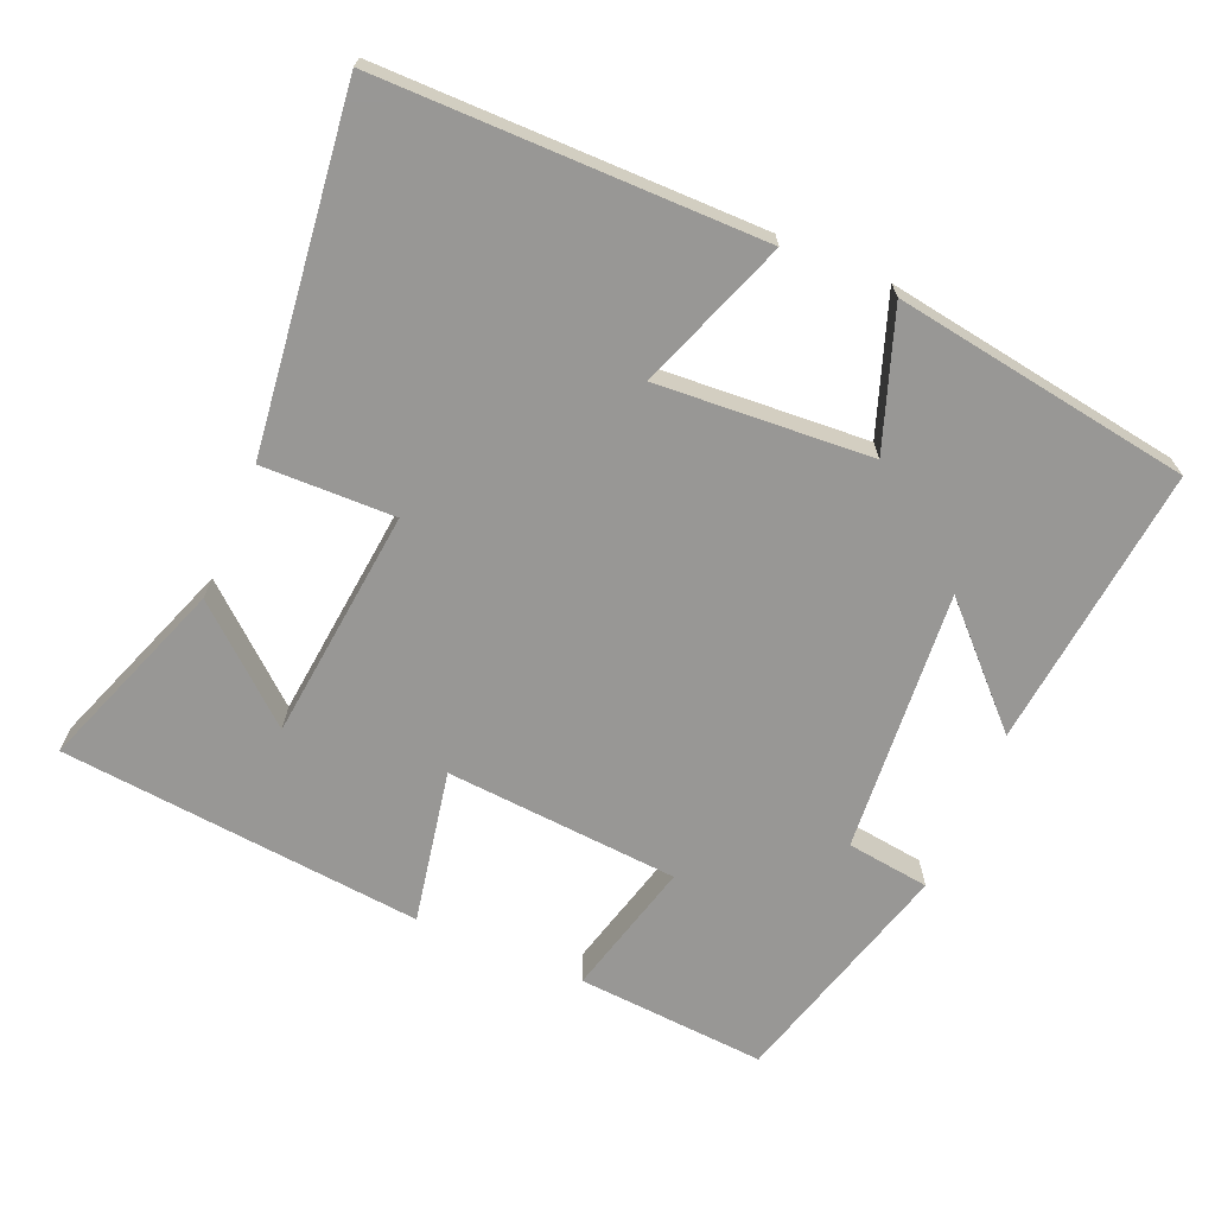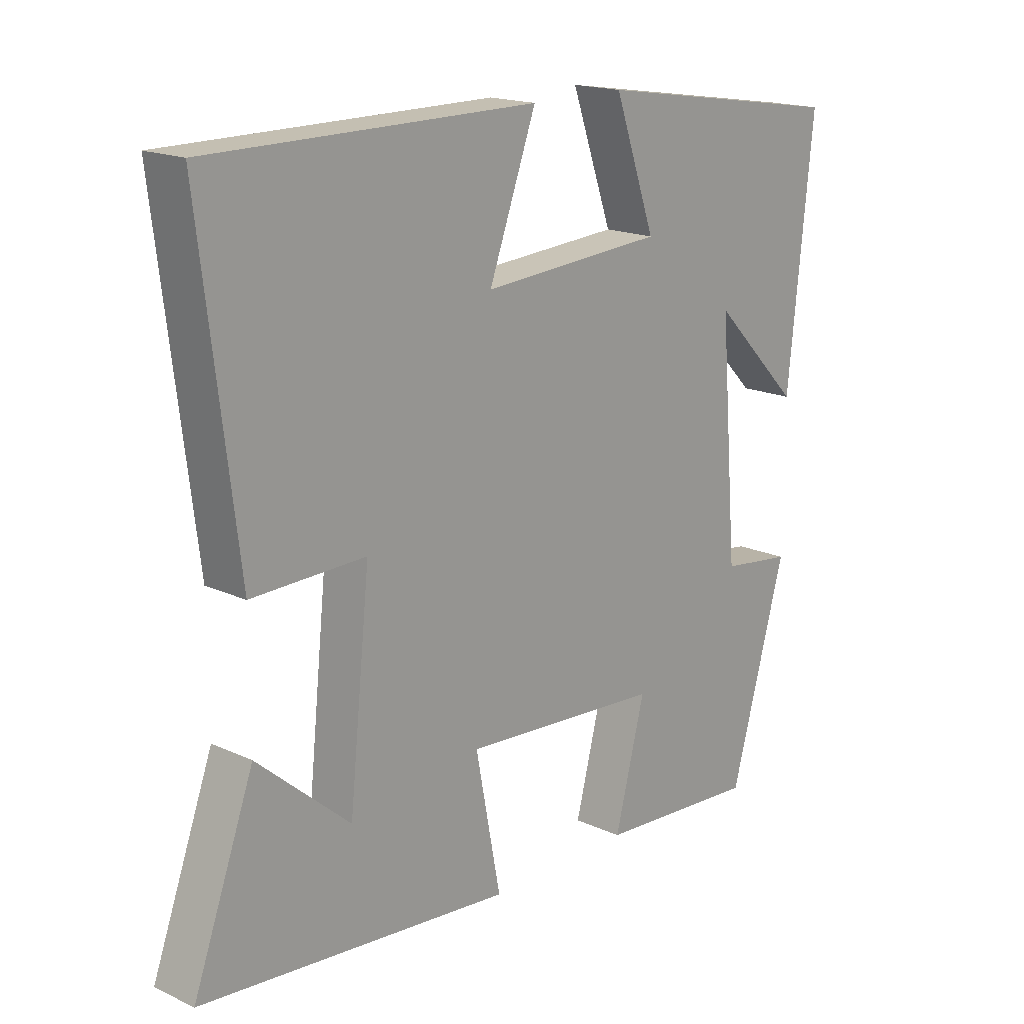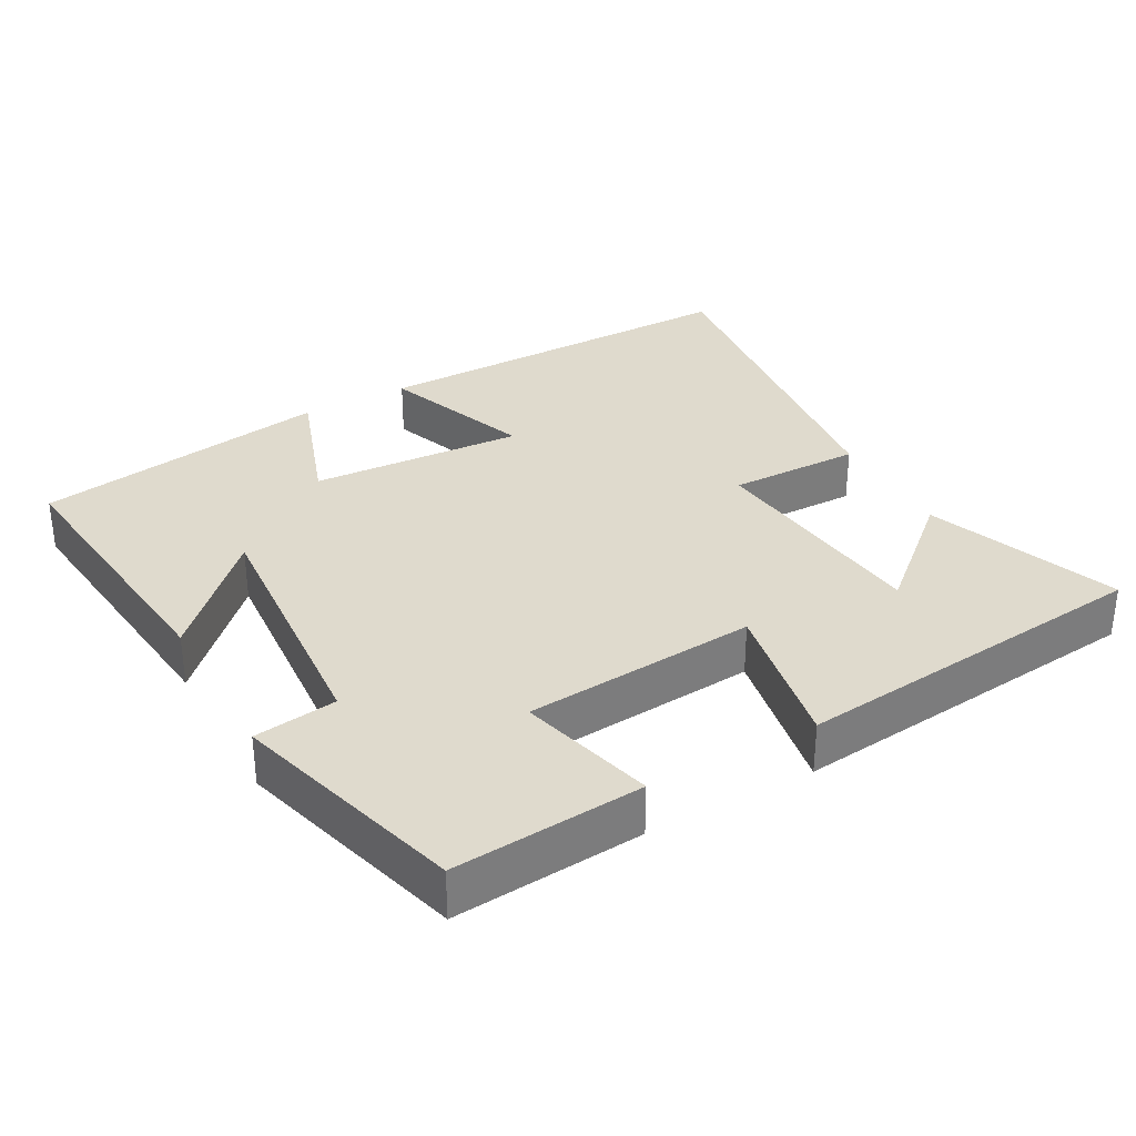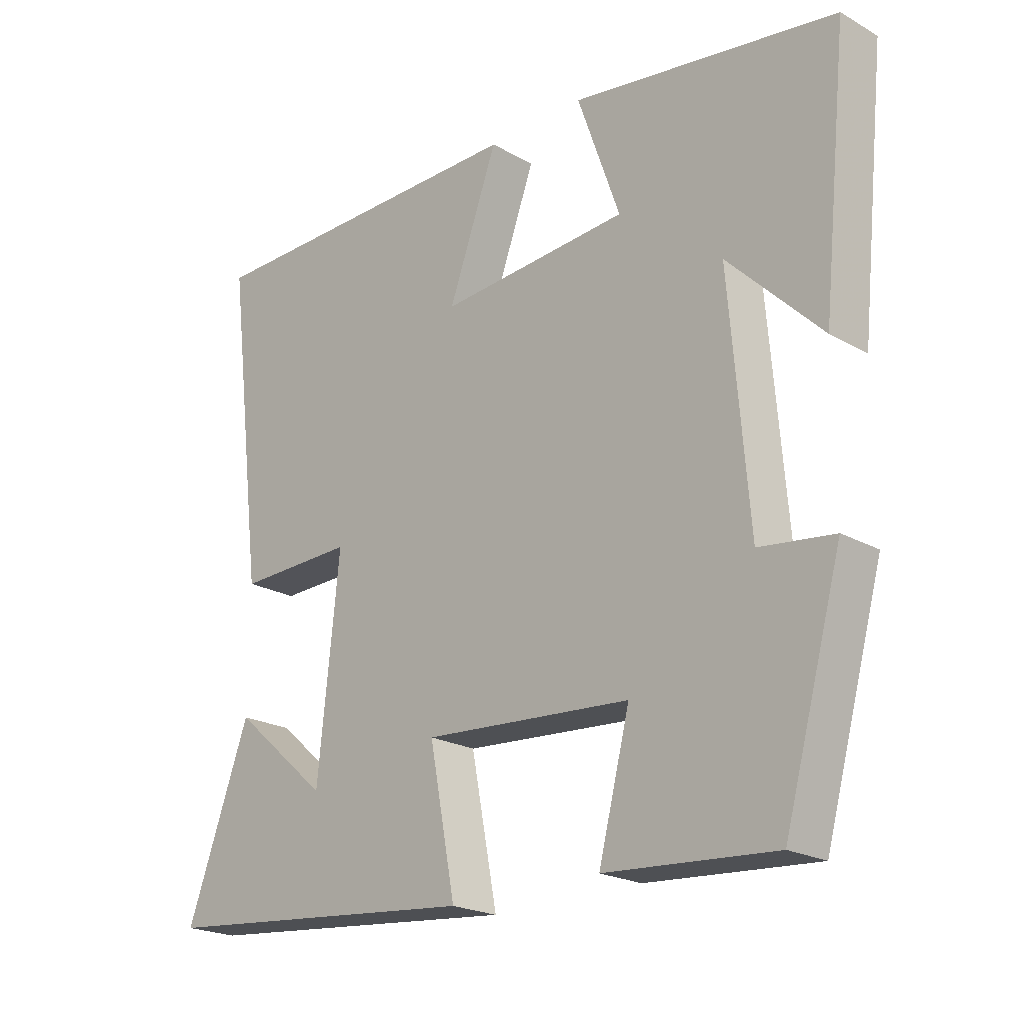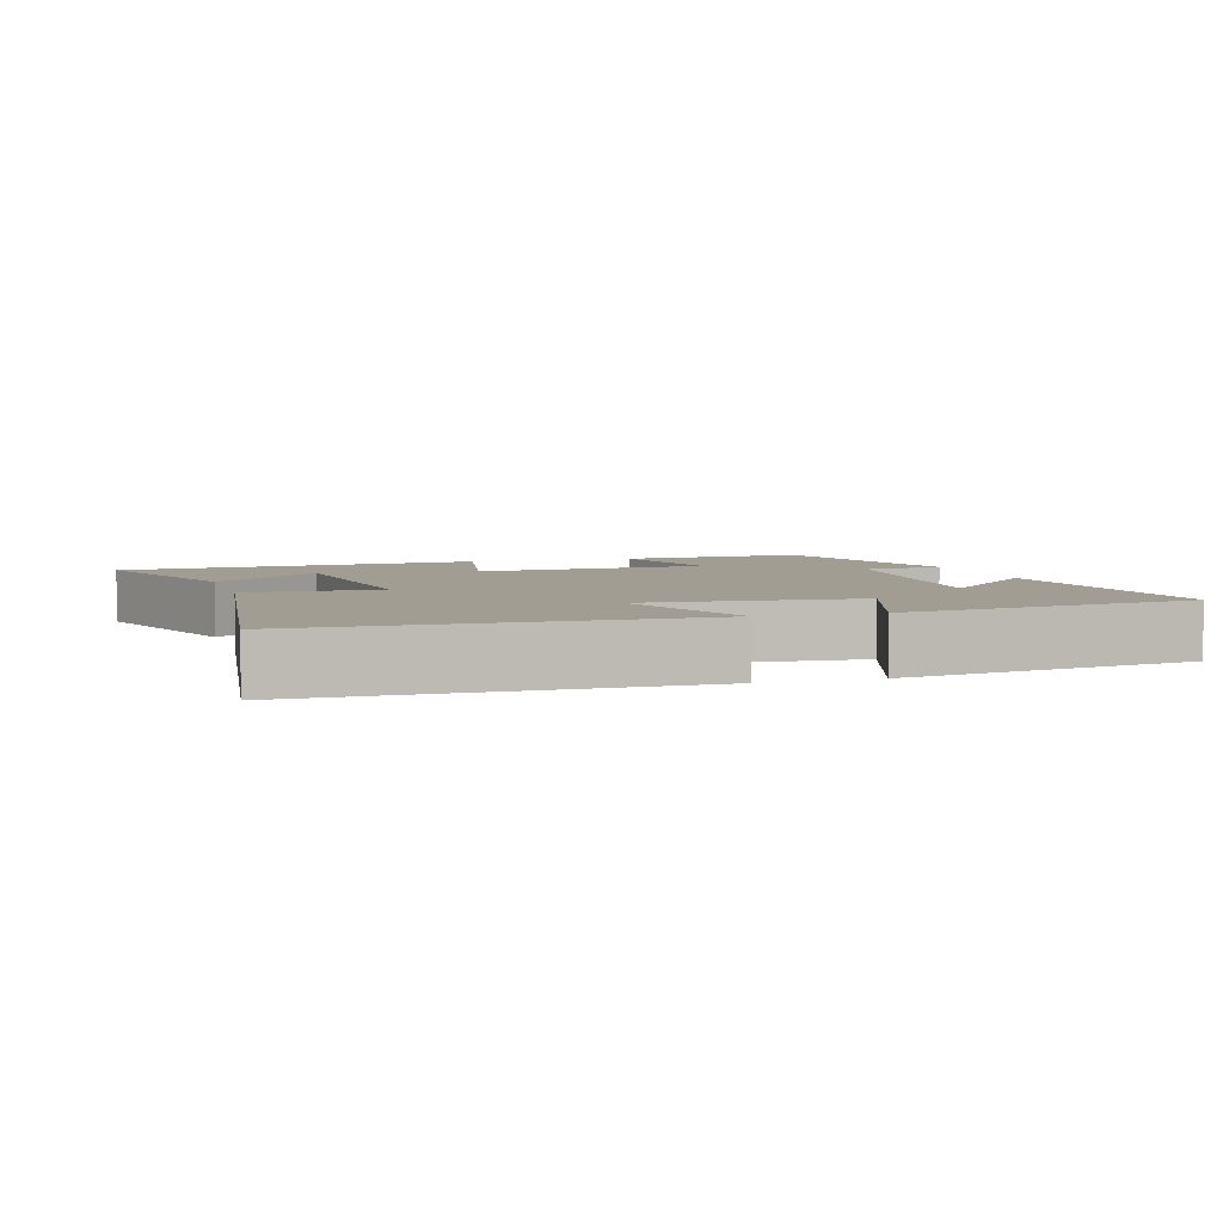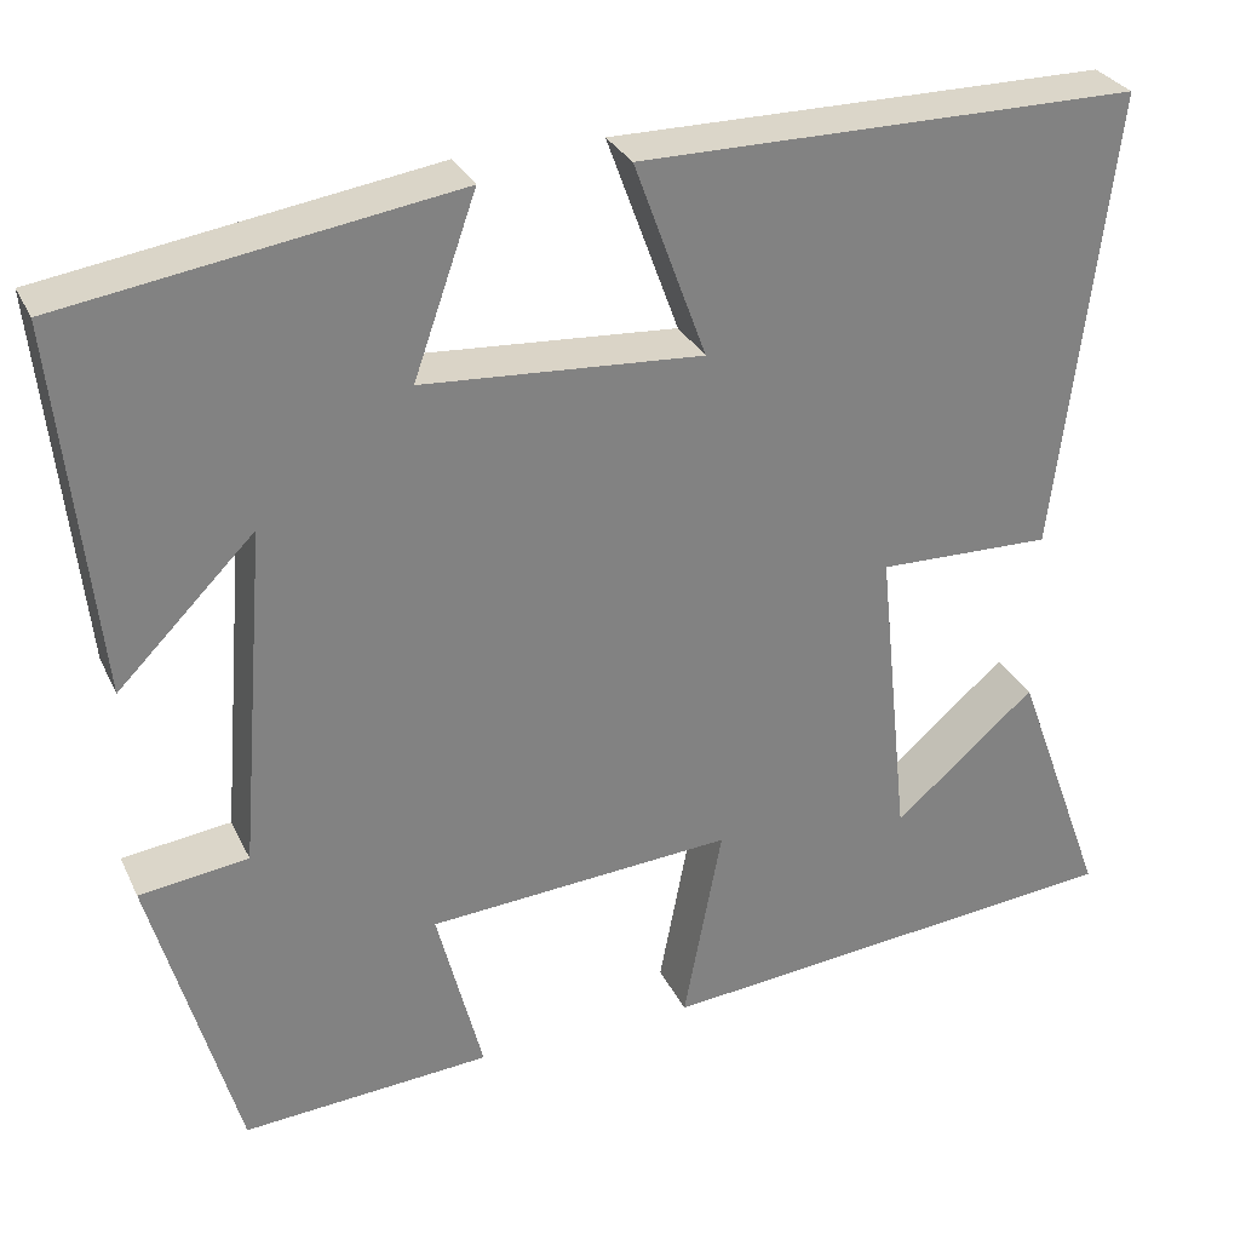
<metadata>
{"format":"obj","ext":"obj","renderer":"f3d","projection":"perspective","resolution":1024,"background":"white","views":[{"elev":-68.2,"azim":-23.1,"up":"+Y"},{"elev":17.6,"azim":-47.9,"up":"+Z"},{"elev":32.9,"azim":150.7,"up":"+Y"},{"elev":-21.7,"azim":45.3,"up":"+Z"},{"elev":4.7,"azim":-16.6,"up":"+Y"},{"elev":29.8,"azim":158.2,"up":"+Z"}]}
</metadata>
<code>
v 0.409 0.07 -0.519
v 0.144 0.07 -0.5
v 0.193 0.07 -0.31
v -0.133 0.07 -0.286
v -0.092 0.07 -0.5
v -0.599 0.07 -0.451
v -0.5 0.07 -0.182
v -0.349 0.07 -0.312
v -0.315 0.07 0.012
v -0.5 0.07 0.008
v -0.56 0.07 0.499
v -0.028 0.07 0.5
v -0.105 0.07 0.29
v 0.193 0.07 0.31
v 0.126 0.07 0.5
v 0.541 0.07 0.436
v 0.5 0.07 0.041
v 0.354 0.07 0.188
v 0.384 0.07 -0.178
v 0.5 0.07 -0.193
v 0.409 0 -0.519
v 0.144 0 -0.5
v 0.193 0 -0.31
v -0.133 0 -0.286
v -0.092 0 -0.5
v -0.599 0 -0.451
v -0.5 0 -0.182
v -0.349 0 -0.312
v -0.315 0 0.012
v -0.5 0 0.008
v -0.56 0 0.499
v -0.028 0 0.5
v -0.105 0 0.29
v 0.193 0 0.31
v 0.126 0 0.5
v 0.541 0 0.436
v 0.5 0 0.041
v 0.354 0 0.188
v 0.384 0 -0.178
v 0.5 0 -0.193
f 1 2 3
f 20 1 3
f 19 20 3
f 18 19 3 4
f 15 16 17 18
f 14 15 18
f 13 14 18 4
f 11 12 13
f 10 11 13
f 9 10 13
f 8 9 13 4
f 6 7 8
f 4 5 6 8
f 23 22 21
f 23 21 40
f 23 40 39
f 24 23 39 38
f 38 37 36 35
f 38 35 34
f 24 38 34 33
f 33 32 31
f 33 31 30
f 33 30 29
f 24 33 29 28
f 28 27 26
f 28 26 25 24
f 1 21 22 2
f 2 22 23 3
f 3 23 24 4
f 4 24 25 5
f 5 25 26 6
f 6 26 27 7
f 7 27 28 8
f 8 28 29 9
f 9 29 30 10
f 10 30 31 11
f 11 31 32 12
f 12 32 33 13
f 13 33 34 14
f 14 34 35 15
f 15 35 36 16
f 16 36 37 17
f 17 37 38 18
f 18 38 39 19
f 19 39 40 20
f 20 40 21 1

</code>
